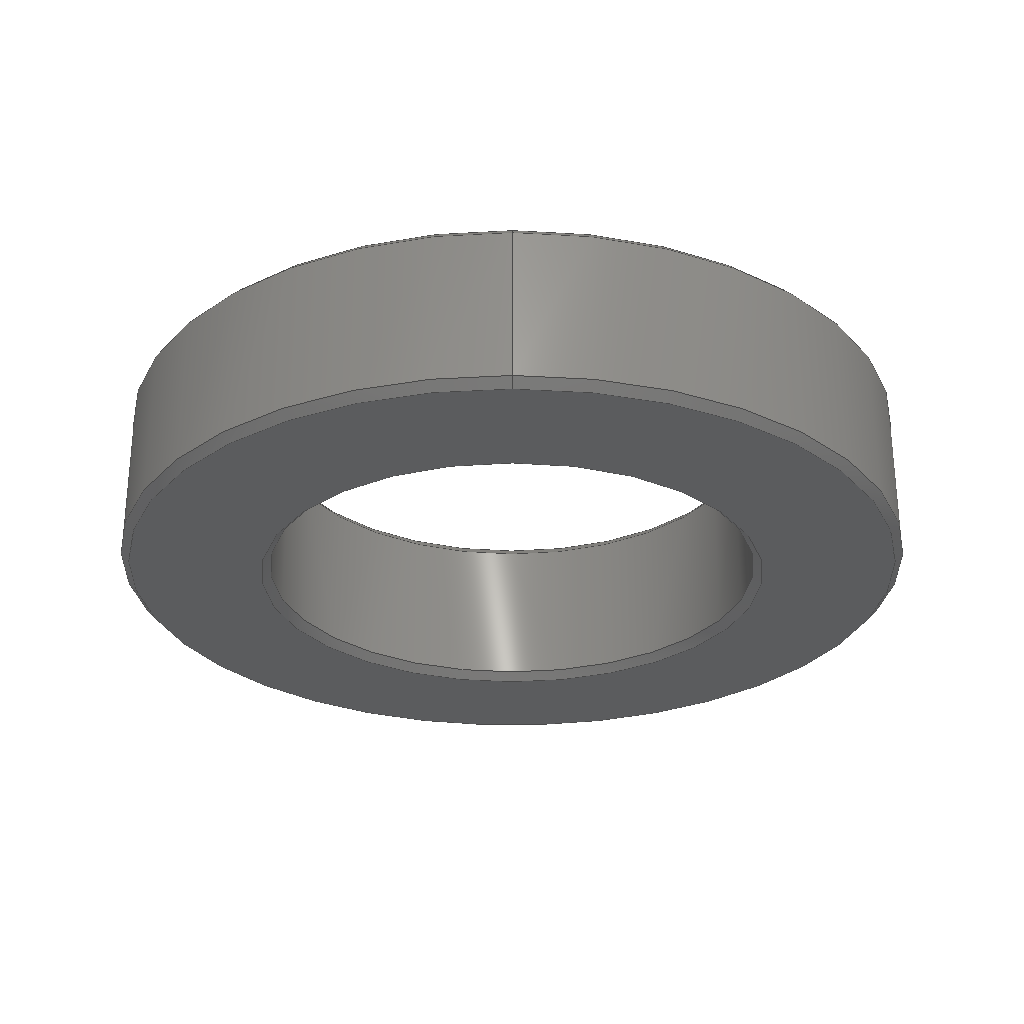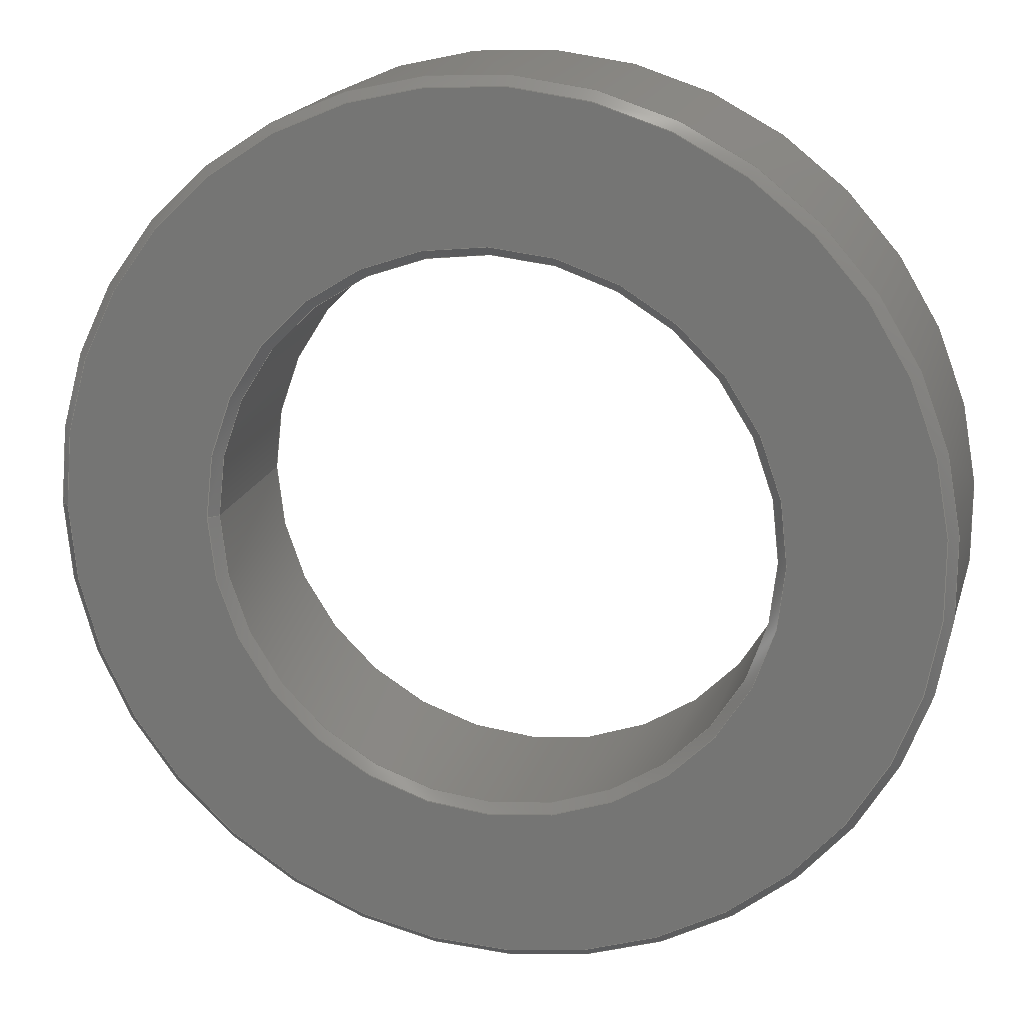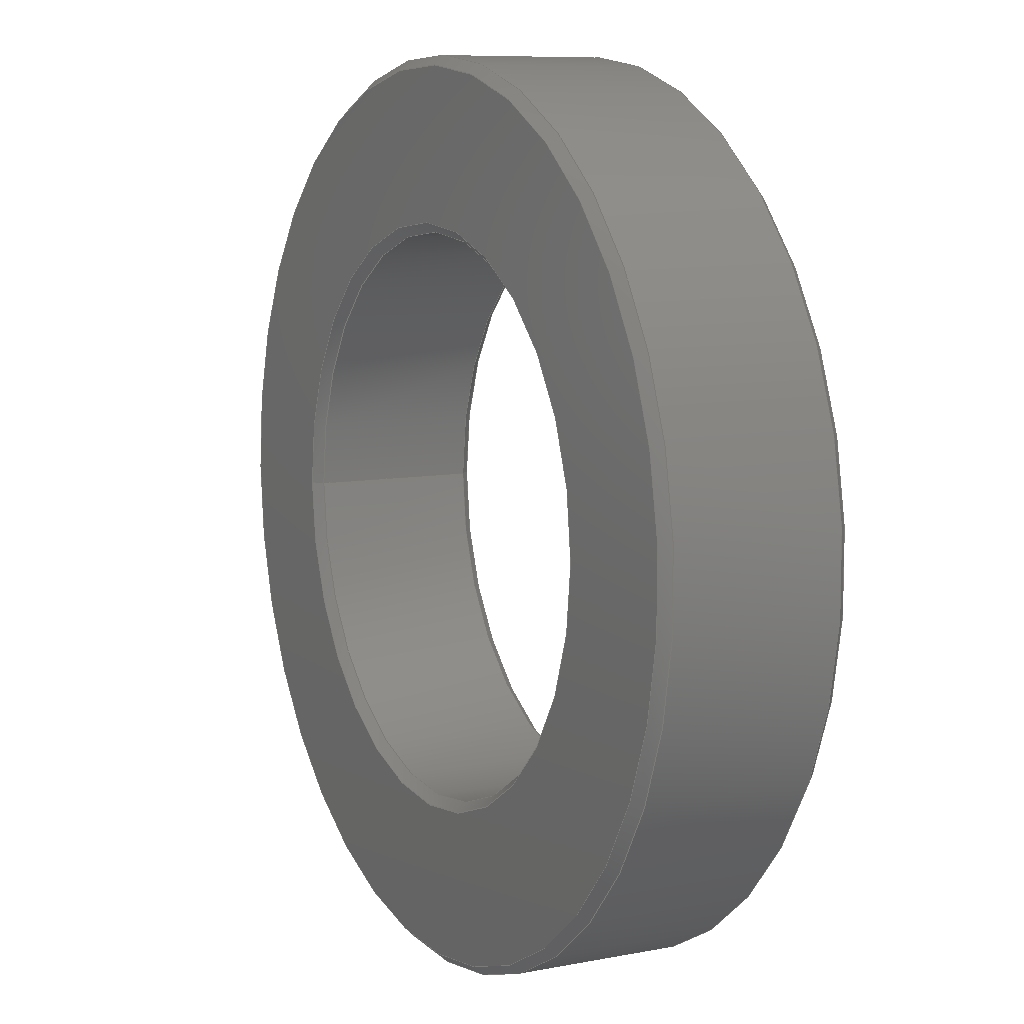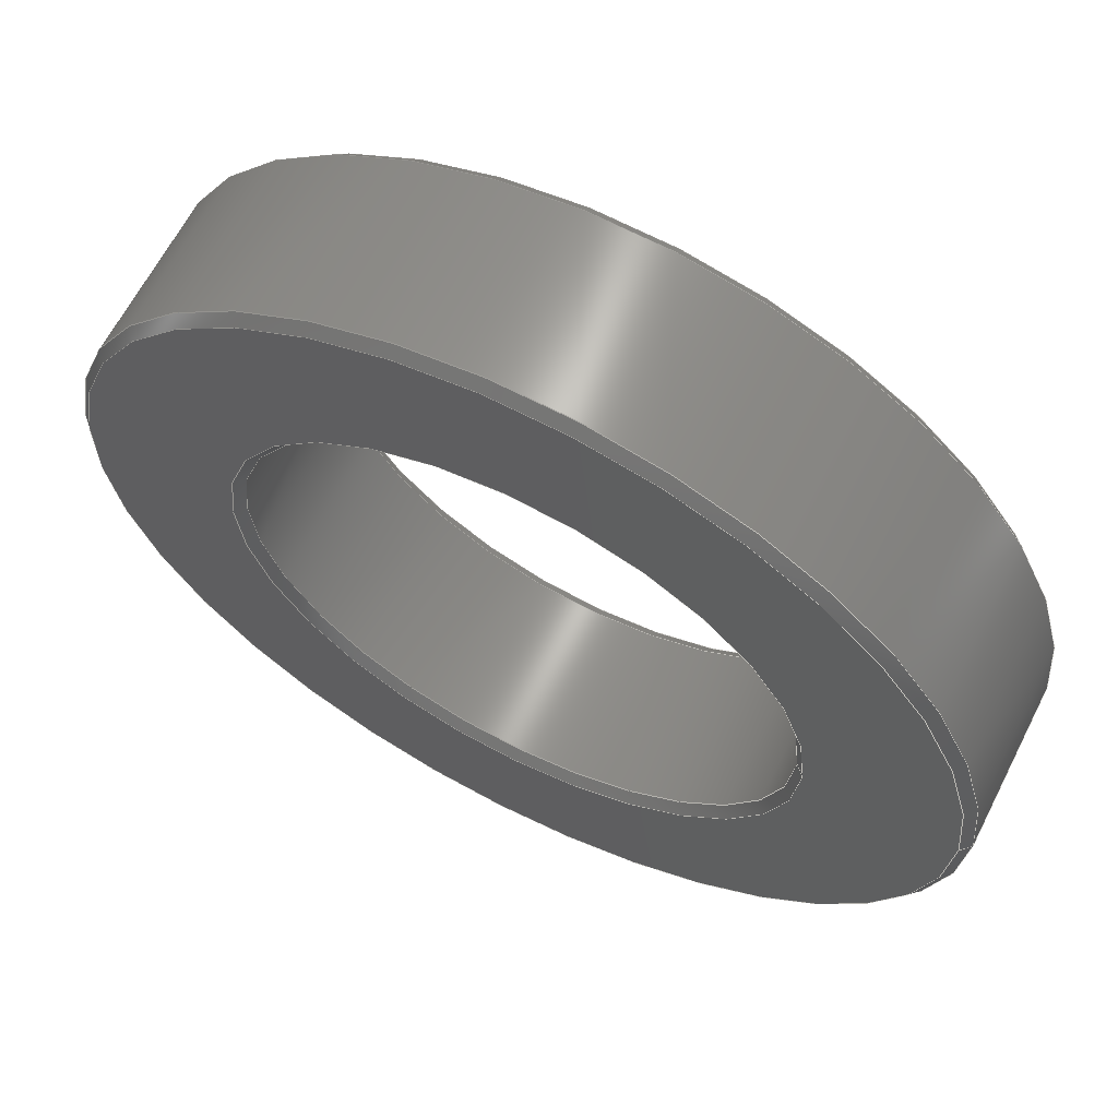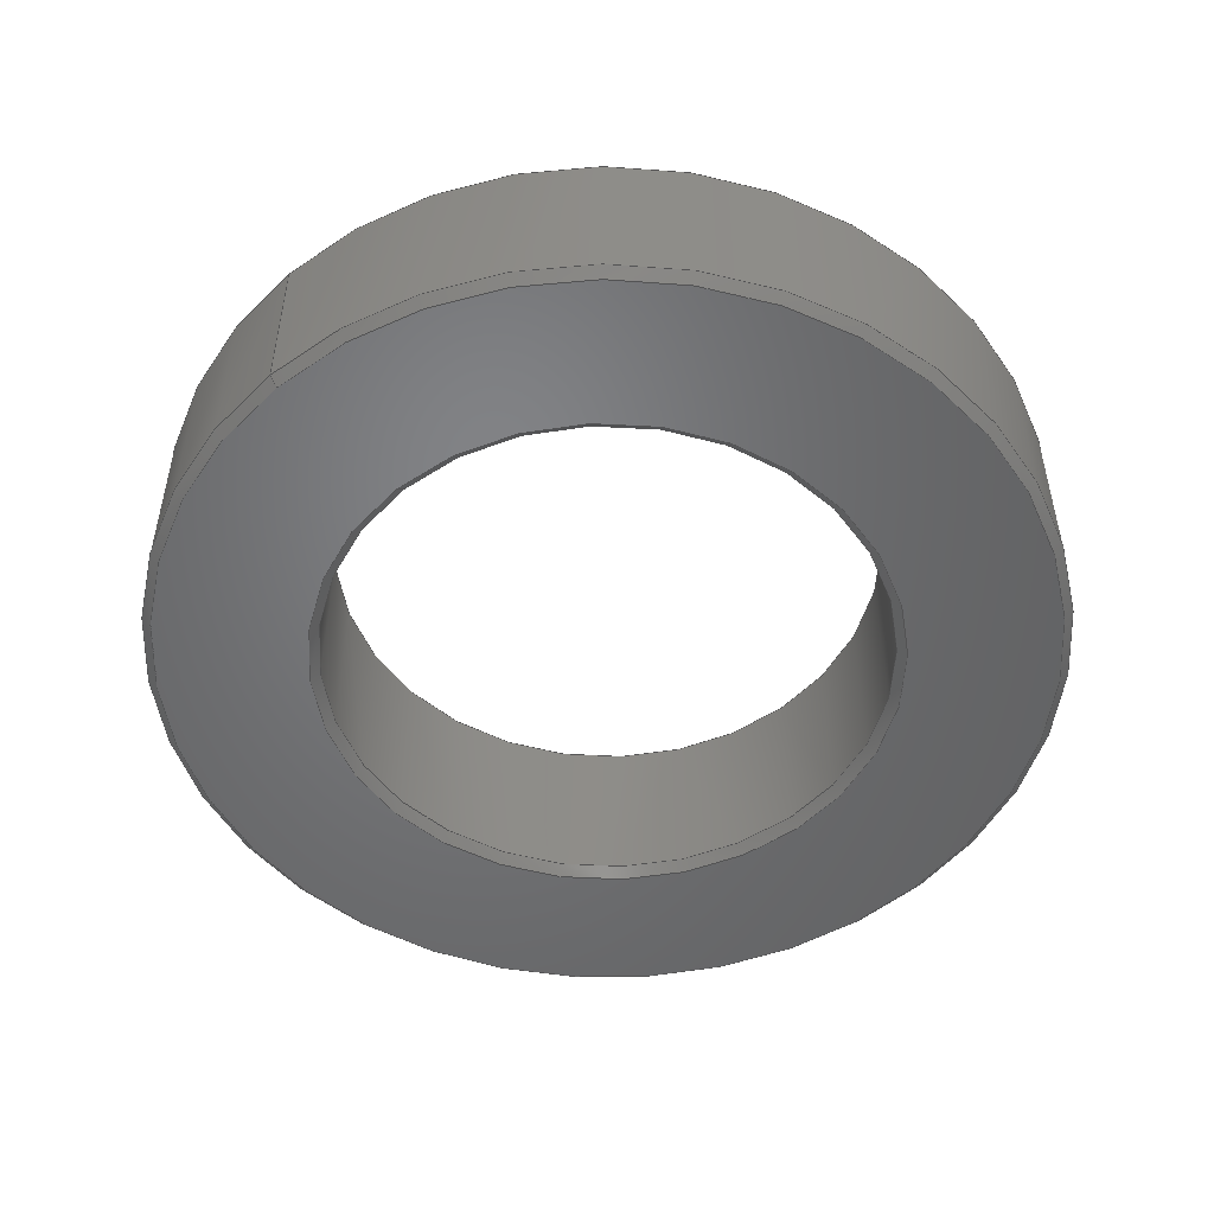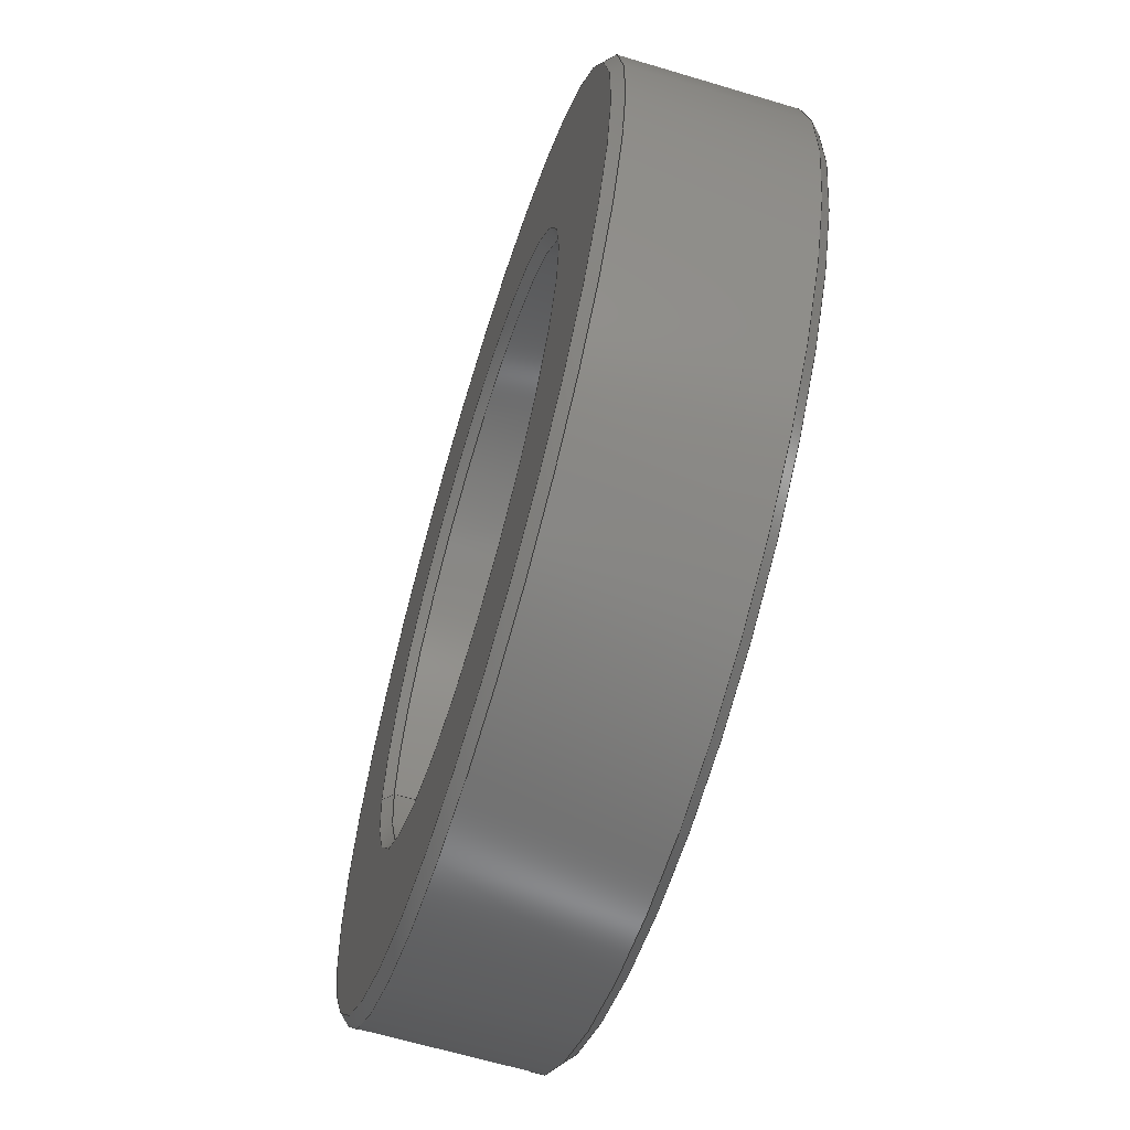
<metadata>
{"format":"step","ext":"step","renderer":"f3d","projection":"perspective","resolution":1024,"background":"white","views":[{"elev":-27.6,"azim":89.9,"up":"+Y"},{"elev":18.4,"azim":-165.4,"up":"+Z"},{"elev":8.7,"azim":-117.6,"up":"+Z"},{"elev":64.0,"azim":27.0,"up":"+Z"},{"elev":-50.7,"azim":131.7,"up":"+Y"},{"elev":-63.4,"azim":-106.9,"up":"+Z"}]}
</metadata>
<code>
ISO-10303-21;
DATA;
#1=SHAPE_REPRESENTATION_RELATIONSHIP('','',#102,#2);
#2=ADVANCED_BREP_SHAPE_REPRESENTATION('',(#100),#180);
#3=CONICAL_SURFACE('',#116,0.012,0.7854);
#4=CONICAL_SURFACE('',#117,0.01175,0.7854);
#5=CONICAL_SURFACE('',#118,0.00775,0.7854);
#6=CONICAL_SURFACE('',#119,0.0075,0.7854);
#7=CYLINDRICAL_SURFACE('',#110,0.012);
#8=CYLINDRICAL_SURFACE('',#113,0.0075);
#9=ORIENTED_EDGE('',*,*,#25,.T.);
#10=ORIENTED_EDGE('',*,*,#26,.T.);
#11=ORIENTED_EDGE('',*,*,#27,.T.);
#12=ORIENTED_EDGE('',*,*,#28,.T.);
#13=ORIENTED_EDGE('',*,*,#29,.T.);
#14=ORIENTED_EDGE('',*,*,#30,.T.);
#15=ORIENTED_EDGE('',*,*,#31,.T.);
#16=ORIENTED_EDGE('',*,*,#32,.T.);
#17=ORIENTED_EDGE('',*,*,#27,.F.);
#18=ORIENTED_EDGE('',*,*,#29,.F.);
#19=ORIENTED_EDGE('',*,*,#30,.F.);
#20=ORIENTED_EDGE('',*,*,#25,.F.);
#21=ORIENTED_EDGE('',*,*,#31,.F.);
#22=ORIENTED_EDGE('',*,*,#28,.F.);
#23=ORIENTED_EDGE('',*,*,#26,.F.);
#24=ORIENTED_EDGE('',*,*,#32,.F.);
#25=EDGE_CURVE('',#33,#33,#41,.T.);
#26=EDGE_CURVE('',#34,#34,#42,.F.);
#27=EDGE_CURVE('',#35,#35,#43,.F.);
#28=EDGE_CURVE('',#36,#36,#44,.T.);
#29=EDGE_CURVE('',#37,#37,#45,.T.);
#30=EDGE_CURVE('',#38,#38,#46,.F.);
#31=EDGE_CURVE('',#39,#39,#47,.F.);
#32=EDGE_CURVE('',#40,#40,#48,.T.);
#33=VERTEX_POINT('',#157);
#34=VERTEX_POINT('',#159);
#35=VERTEX_POINT('',#162);
#36=VERTEX_POINT('',#164);
#37=VERTEX_POINT('',#167);
#38=VERTEX_POINT('',#169);
#39=VERTEX_POINT('',#172);
#40=VERTEX_POINT('',#174);
#41=CIRCLE('',#105,0.01175);
#42=CIRCLE('',#106,0.00775);
#43=CIRCLE('',#108,0.01175);
#44=CIRCLE('',#109,0.00775);
#45=CIRCLE('',#111,0.012);
#46=CIRCLE('',#112,0.012);
#47=CIRCLE('',#114,0.0075);
#48=CIRCLE('',#115,0.0075);
#49=EDGE_LOOP('',(#9));
#50=EDGE_LOOP('',(#10));
#51=EDGE_LOOP('',(#11));
#52=EDGE_LOOP('',(#12));
#53=EDGE_LOOP('',(#13));
#54=EDGE_LOOP('',(#14));
#55=EDGE_LOOP('',(#15));
#56=EDGE_LOOP('',(#16));
#57=EDGE_LOOP('',(#17));
#58=EDGE_LOOP('',(#18));
#59=EDGE_LOOP('',(#19));
#60=EDGE_LOOP('',(#20));
#61=EDGE_LOOP('',(#21));
#62=EDGE_LOOP('',(#22));
#63=EDGE_LOOP('',(#23));
#64=EDGE_LOOP('',(#24));
#65=FACE_BOUND('',#49,.T.);
#66=FACE_BOUND('',#50,.T.);
#67=FACE_BOUND('',#51,.T.);
#68=FACE_BOUND('',#52,.T.);
#69=FACE_BOUND('',#53,.T.);
#70=FACE_BOUND('',#54,.T.);
#71=FACE_BOUND('',#55,.T.);
#72=FACE_BOUND('',#56,.T.);
#73=FACE_BOUND('',#57,.T.);
#74=FACE_BOUND('',#58,.T.);
#75=FACE_BOUND('',#59,.T.);
#76=FACE_BOUND('',#60,.T.);
#77=FACE_BOUND('',#61,.T.);
#78=FACE_BOUND('',#62,.T.);
#79=FACE_BOUND('',#63,.T.);
#80=FACE_BOUND('',#64,.T.);
#81=PLANE('',#104);
#82=PLANE('',#107);
#83=ADVANCED_FACE('',(#65,#66),#81,.T.);
#84=ADVANCED_FACE('',(#67,#68),#82,.F.);
#85=ADVANCED_FACE('',(#69,#70),#7,.T.);
#86=ADVANCED_FACE('',(#71,#72),#8,.F.);
#87=ADVANCED_FACE('',(#73,#74),#3,.T.);
#88=ADVANCED_FACE('',(#75,#76),#4,.T.);
#89=ADVANCED_FACE('',(#77,#78),#5,.F.);
#90=ADVANCED_FACE('',(#79,#80),#6,.F.);
#91=CLOSED_SHELL('',(#83,#84,#85,#86,#87,#88,#89,#90));
#92=STYLED_ITEM('',(#93),#100);
#93=PRESENTATION_STYLE_ASSIGNMENT((#94));
#94=SURFACE_STYLE_USAGE(.BOTH.,#95);
#95=SURFACE_SIDE_STYLE('',(#96));
#96=SURFACE_STYLE_FILL_AREA(#97);
#97=FILL_AREA_STYLE('',(#98));
#98=FILL_AREA_STYLE_COLOUR('',#99);
#99=COLOUR_RGB('',1,0.949,0.9098);
#100=MANIFOLD_SOLID_BREP('Part 1',#91);
#101=SHAPE_DEFINITION_REPRESENTATION(#185,#102);
#102=SHAPE_REPRESENTATION('Part 1',(#103),#180);
#103=AXIS2_PLACEMENT_3D('',#154,#120,#121);
#104=AXIS2_PLACEMENT_3D('',#155,#122,#123);
#105=AXIS2_PLACEMENT_3D('',#156,#124,#125);
#106=AXIS2_PLACEMENT_3D('',#158,#126,#127);
#107=AXIS2_PLACEMENT_3D('',#160,#128,#129);
#108=AXIS2_PLACEMENT_3D('',#161,#130,#131);
#109=AXIS2_PLACEMENT_3D('',#163,#132,#133);
#110=AXIS2_PLACEMENT_3D('',#165,#134,#135);
#111=AXIS2_PLACEMENT_3D('',#166,#136,#137);
#112=AXIS2_PLACEMENT_3D('',#168,#138,#139);
#113=AXIS2_PLACEMENT_3D('',#170,#140,#141);
#114=AXIS2_PLACEMENT_3D('',#171,#142,#143);
#115=AXIS2_PLACEMENT_3D('',#173,#144,#145);
#116=AXIS2_PLACEMENT_3D('',#175,#146,#147);
#117=AXIS2_PLACEMENT_3D('',#176,#148,#149);
#118=AXIS2_PLACEMENT_3D('',#177,#150,#151);
#119=AXIS2_PLACEMENT_3D('',#178,#152,#153);
#120=DIRECTION('',(0,0,1));
#121=DIRECTION('',(1,0,0));
#122=DIRECTION('',(0,-1,0));
#123=DIRECTION('',(1,0,0));
#124=DIRECTION('',(0,-1,0));
#125=DIRECTION('',(1,0,0));
#126=DIRECTION('',(0,-1,0));
#127=DIRECTION('',(1,0,0));
#128=DIRECTION('',(0,-1,0));
#129=DIRECTION('',(1,0,0));
#130=DIRECTION('',(0,-1,0));
#131=DIRECTION('',(1,0,0));
#132=DIRECTION('',(0,-1,0));
#133=DIRECTION('',(1,0,0));
#134=DIRECTION('',(0,1,0));
#135=DIRECTION('',(-1,0,0));
#136=DIRECTION('',(0,-1,0));
#137=DIRECTION('',(1,0,0));
#138=DIRECTION('',(0,-1,0));
#139=DIRECTION('',(1,0,0));
#140=DIRECTION('',(0,1,0));
#141=DIRECTION('',(-1,0,0));
#142=DIRECTION('',(0,-1,0));
#143=DIRECTION('',(1,0,0));
#144=DIRECTION('',(0,-1,0));
#145=DIRECTION('',(1,0,0));
#146=DIRECTION('',(0,-1,0));
#147=DIRECTION('',(1,0,0));
#148=DIRECTION('',(0,1,0));
#149=DIRECTION('',(-1,0,0));
#150=DIRECTION('',(0,1,0));
#151=DIRECTION('',(-1,0,0));
#152=DIRECTION('',(0,-1,0));
#153=DIRECTION('',(1,0,0));
#154=CARTESIAN_POINT('',(0,0,0));
#155=CARTESIAN_POINT('',(0,-0.005,0));
#156=CARTESIAN_POINT('',(0,-0.005,0));
#157=CARTESIAN_POINT('',(0.01175,-0.005,0));
#158=CARTESIAN_POINT('',(0,-0.005,0));
#159=CARTESIAN_POINT('',(0.00775,-0.005,0));
#160=CARTESIAN_POINT('',(0,0,0));
#161=CARTESIAN_POINT('',(0,0,0));
#162=CARTESIAN_POINT('',(0.01175,0,0));
#163=CARTESIAN_POINT('',(0,0,0));
#164=CARTESIAN_POINT('',(0.00775,0,0));
#165=CARTESIAN_POINT('',(0,-0.005,0));
#166=CARTESIAN_POINT('',(0,-0.00025,0));
#167=CARTESIAN_POINT('',(0.012,-0.00025,0));
#168=CARTESIAN_POINT('',(0,-0.00475,0));
#169=CARTESIAN_POINT('',(0.012,-0.00475,0));
#170=CARTESIAN_POINT('',(0,-0.005,0));
#171=CARTESIAN_POINT('',(0,-0.00025,0));
#172=CARTESIAN_POINT('',(0.0075,-0.00025,0));
#173=CARTESIAN_POINT('',(0,-0.00475,0));
#174=CARTESIAN_POINT('',(0.0075,-0.00475,0));
#175=CARTESIAN_POINT('',(0,-0.00025,0));
#176=CARTESIAN_POINT('',(0,-0.005,0));
#177=CARTESIAN_POINT('',(0,0,0));
#178=CARTESIAN_POINT('',(0,-0.00475,0));
#179=MECHANICAL_DESIGN_GEOMETRIC_PRESENTATION_REPRESENTATION('',(#92),
#180);
#180=(
GEOMETRIC_REPRESENTATION_CONTEXT(3)
GLOBAL_UNCERTAINTY_ASSIGNED_CONTEXT((#181))
GLOBAL_UNIT_ASSIGNED_CONTEXT((#184,#183,#182))
REPRESENTATION_CONTEXT('Part 1','TOP_LEVEL_ASSEMBLY_PART')
);
#181=UNCERTAINTY_MEASURE_WITH_UNIT(LENGTH_MEASURE(1e-08),#184,
'DISTANCE_ACCURACY_VALUE','Maximum Tolerance applied to model');
#182=(
NAMED_UNIT(*)
SI_UNIT($,.STERADIAN.)
SOLID_ANGLE_UNIT()
);
#183=(
NAMED_UNIT(*)
PLANE_ANGLE_UNIT()
SI_UNIT($,.RADIAN.)
);
#184=(
LENGTH_UNIT()
NAMED_UNIT(*)
SI_UNIT($,.METRE.)
);
#185=PRODUCT_DEFINITION_SHAPE('','',#186);
#186=PRODUCT_DEFINITION('','',#188,#187);
#187=PRODUCT_DEFINITION_CONTEXT('',#194,'design');
#188=PRODUCT_DEFINITION_FORMATION_WITH_SPECIFIED_SOURCE('','',#190,
 .NOT_KNOWN.);
#189=PRODUCT_RELATED_PRODUCT_CATEGORY('','',(#190));
#190=PRODUCT('Part 1','Part 1','Part 1',(#192));
#191=PRODUCT_CATEGORY('','');
#192=PRODUCT_CONTEXT('',#194,'mechanical');
#193=APPLICATION_PROTOCOL_DEFINITION('international standard',
'ap242_managed_model_based_3d_engineering',2011,#194);
#194=APPLICATION_CONTEXT('managed model based 3d engineering');
ENDSEC;
END-ISO-10303-21;

</code>
